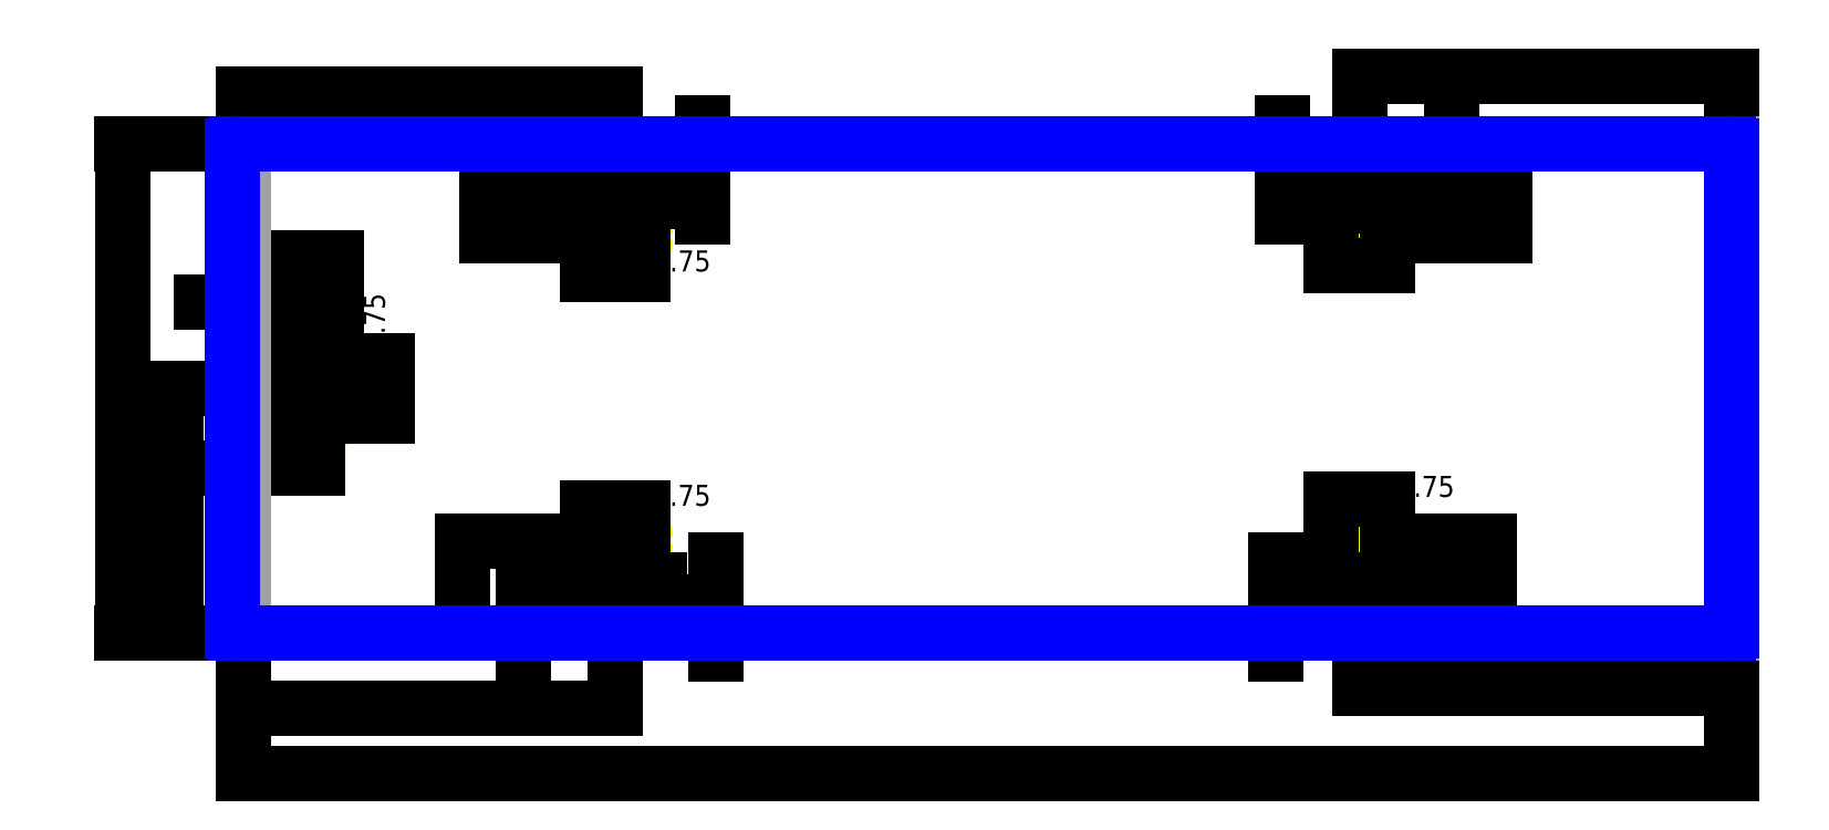
<metadata>
{"format":"dxf","ext":"dxf","renderer":"ezdxf+matplotlib","layout":"modelspace","background":"white","min_lineweight":24,"dpi":150}
</metadata>
<code>
0
SECTION
2
ENTITIES
0
LINE
8
ALIGNMENT_POCKET
10
12
20
115
11
18
21
115
0
LINE
8
ALIGNMENT_POCKET
10
18
20
115
11
18
21
165
0
LINE
8
ALIGNMENT_POCKET
10
18
20
165
11
12
21
165
0
LINE
8
ALIGNMENT_POCKET
10
12
20
165
11
12
21
115
0
LINE
8
ALIGNMENT_POCKET
10
237.5
20
262
11
237.5
21
268
0
LINE
8
ALIGNMENT_POCKET
10
237.5
20
268
11
187.5
21
268
0
LINE
8
ALIGNMENT_POCKET
10
187.5
20
268
11
187.5
21
262
0
LINE
8
ALIGNMENT_POCKET
10
187.5
20
262
11
237.5
21
262
0
LINE
8
ALIGNMENT_POCKET
10
662.5
20
262
11
662.5
21
268
0
LINE
8
ALIGNMENT_POCKET
10
662.5
20
268
11
612.5
21
268
0
LINE
8
ALIGNMENT_POCKET
10
612.5
20
268
11
612.5
21
262
0
LINE
8
ALIGNMENT_POCKET
10
612.5
20
262
11
662.5
21
262
0
LINE
8
ALIGNMENT_POCKET
10
237.5
20
12
11
237.5
21
18
0
LINE
8
ALIGNMENT_POCKET
10
237.5
20
18
11
187.5
21
18
0
LINE
8
ALIGNMENT_POCKET
10
187.5
20
18
11
187.5
21
12
0
LINE
8
ALIGNMENT_POCKET
10
187.5
20
12
11
237.5
21
12
0
LINE
8
ALIGNMENT_POCKET
10
662.5
20
12
11
662.5
21
18
0
LINE
8
ALIGNMENT_POCKET
10
662.5
20
18
11
612.5
21
18
0
LINE
8
ALIGNMENT_POCKET
10
612.5
20
18
11
612.5
21
12
0
LINE
8
ALIGNMENT_POCKET
10
612.5
20
12
11
662.5
21
12
0
CIRCLE
8
6-32_TAP_HOLE
10
53
20
124.1
40
1.353
0
CIRCLE
8
6-32_TAP_HOLE
10
53
20
155.9
40
1.353
0
CIRCLE
8
6-32_TAP_HOLE
10
228.4
20
227
40
1.353
0
CIRCLE
8
6-32_TAP_HOLE
10
196.6
20
227
40
1.353
0
CIRCLE
8
6-32_TAP_HOLE
10
228.4
20
53
40
1.353
0
CIRCLE
8
6-32_TAP_HOLE
10
196.6
20
53
40
1.353
0
CIRCLE
8
6-32_TAP_HOLE
10
653.4
20
227
40
1.353
0
CIRCLE
8
6-32_TAP_HOLE
10
621.6
20
227
40
1.353
0
CIRCLE
8
6-32_TAP_HOLE
10
653.4
20
53
40
1.353
0
CIRCLE
8
6-32_TAP_HOLE
10
621.6
20
53
40
1.353
0
DIMENSION
8
DIMENSION
2
*D1
10
18
20
94.75
30
0
11
15
21
100.8
31
0
70
32
71
5
72
0
3
Standard
53
0
210
0
220
0
230
1
13
12
23
115
33
0
14
18
24
115
34
0
0
DIMENSION
8
DIMENSION
2
*D2
10
-5.471e-15
20
189.1
30
0
11
7.5
21
195.1
31
0
70
32
71
5
72
0
3
Standard
53
0
210
0
220
0
230
1
13
15
23
165
33
0
14
0
24
278.4
34
0
0
DIMENSION
8
DIMENSION
2
*D3
10
-3.92e-15
20
214.4
30
0
11
26.5
21
220.4
31
0
70
32
71
5
72
0
3
Standard
53
0
210
0
220
0
230
1
13
53
23
155.9
33
0
14
0
24
278.4
34
0
0
DIMENSION
8
DIMENSION
2
*D4
10
35.2
20
115
30
0
11
29.18
21
140
31
0
70
32
71
5
72
0
3
Standard
53
0
210
0
220
0
230
1
13
18
23
165
33
0
14
18
24
115
34
0
50
90
0
DIMENSION
8
DIMENSION
2
*D5
10
82.24
20
124.1
30
0
11
76.22
21
140
31
0
70
32
71
5
72
0
3
Standard
53
0
210
0
220
0
230
1
13
53
23
155.9
33
0
14
53
24
124.1
34
0
50
90
0
DIMENSION
8
DIMENSION
2
*D6
10
-38.57
20
4.918e-15
30
0
11
-44.6
21
70
31
0
70
32
71
5
72
0
3
Standard
53
0
210
0
220
0
230
1
13
12
23
140
33
0
14
1.587
24
0
34
0
50
90
0
DIMENSION
8
DIMENSION
2
*D7
10
262.4
20
262
30
0
11
256.4
21
265
31
0
70
32
71
5
72
0
3
Standard
53
0
210
0
220
0
230
1
13
237.5
23
268
33
0
14
237.5
24
262
34
0
50
90
0
DIMENSION
8
DIMENSION
2
*D8
10
166.8
20
280
30
0
11
160.8
21
272.5
31
0
70
32
71
5
72
0
3
Standard
53
0
210
0
220
0
230
1
13
187.5
23
265
33
0
14
1.587
24
280
34
0
50
90
0
DIMENSION
8
DIMENSION
2
*D9
10
138.8
20
280
30
0
11
132.8
21
253.5
31
0
70
32
71
5
72
0
3
Standard
53
0
210
0
220
0
230
1
13
196.6
23
227
33
0
14
1.587
24
280
34
0
50
90
0
DIMENSION
8
DIMENSION
2
*D10
10
237.5
20
247
30
0
11
212.5
21
253
31
0
70
32
71
5
72
0
3
Standard
53
0
210
0
220
0
230
1
13
187.5
23
262
33
0
14
237.5
24
262
34
0
0
DIMENSION
8
DIMENSION
2
*D11
10
228.4
20
205.3
30
0
11
212.5
21
211.3
31
0
70
32
71
5
72
0
3
Standard
53
0
210
0
220
0
230
1
13
196.6
23
227
33
0
14
228.4
24
227
34
0
0
DIMENSION
8
DIMENSION
2
*D12
10
662.5
20
244.2
30
0
11
637.5
21
250.3
31
0
70
32
71
5
72
0
3
Standard
53
0
210
0
220
0
230
1
13
612.5
23
262
33
0
14
662.5
24
262
34
0
0
DIMENSION
8
DIMENSION
2
*D13
10
653.4
20
210.2
30
0
11
637.5
21
216.3
31
0
70
32
71
5
72
0
3
Standard
53
0
210
0
220
0
230
1
13
621.6
23
227
33
0
14
653.4
24
227
34
0
0
DIMENSION
8
DIMENSION
2
*D14
10
593.5
20
268
30
0
11
587.5
21
265
31
0
70
32
71
5
72
0
3
Standard
53
0
210
0
220
0
230
1
13
612.5
23
262
33
0
14
612.5
24
268
34
0
50
90
0
DIMENSION
8
DIMENSION
2
*D15
10
690
20
280
30
0
11
684
21
272.5
31
0
70
32
71
5
72
0
3
Standard
53
0
210
0
220
0
230
1
13
662.5
23
265
33
0
14
848.4
24
280
34
0
50
90
0
DIMENSION
8
DIMENSION
2
*D16
10
720.5
20
280
30
0
11
714.5
21
253.5
31
0
70
32
71
5
72
0
3
Standard
53
0
210
0
220
0
230
1
13
653.4
23
227
33
0
14
848.4
24
280
34
0
50
90
0
DIMENSION
8
DIMENSION
2
*D17
10
212.5
20
308.4
30
0
11
106.2
21
314.5
31
0
70
32
71
5
72
0
3
Standard
53
0
210
0
220
0
230
1
13
0
23
278.4
33
0
14
212.5
24
268
34
0
0
DIMENSION
8
DIMENSION
2
*D18
10
850
20
318
30
0
11
743.8
21
324
31
0
70
32
71
5
72
0
3
Standard
53
0
210
0
220
0
230
1
13
637.5
23
268
33
0
14
850
24
278.4
34
0
0
DIMENSION
8
DIMENSION
2
*D19
10
269.8
20
18
30
0
11
263.8
21
15
31
0
70
32
71
5
72
0
3
Standard
53
0
210
0
220
0
230
1
13
237.5
23
12
33
0
14
237.5
24
18
34
0
50
90
0
DIMENSION
8
DIMENSION
2
*D20
10
159.6
20
-1.935e-14
30
0
11
153.6
21
7.5
31
0
70
32
71
5
72
0
3
Standard
53
0
210
0
220
0
230
1
13
187.5
23
15
33
0
14
1.587
24
0
34
0
50
90
0
DIMENSION
8
DIMENSION
2
*D21
10
125.3
20
-1.515e-14
30
0
11
119.3
21
26.5
31
0
70
32
71
5
72
0
3
Standard
53
0
210
0
220
0
230
1
13
196.6
23
53
33
0
14
1.587
24
0
34
0
50
90
0
DIMENSION
8
DIMENSION
2
*D22
10
237.5
20
30.62
30
0
11
212.5
21
36.65
31
0
70
32
71
5
72
0
3
Standard
53
0
210
0
220
0
230
1
13
187.5
23
18
33
0
14
237.5
24
18
34
0
0
DIMENSION
8
DIMENSION
2
*D23
10
228.4
20
71.37
30
0
11
212.5
21
77.4
31
0
70
32
71
5
72
0
3
Standard
53
0
210
0
220
0
230
1
13
196.6
23
53
33
0
14
228.4
24
53
34
0
0
DIMENSION
8
DIMENSION
2
*D24
10
590
20
12
30
0
11
584
21
15
31
0
70
32
71
5
72
0
3
Standard
53
0
210
0
220
0
230
1
13
612.5
23
18
33
0
14
612.5
24
12
34
0
50
90
0
DIMENSION
8
DIMENSION
2
*D25
10
685.9
20
1.99e-14
30
0
11
679.9
21
7.5
31
0
70
32
71
5
72
0
3
Standard
53
0
210
0
220
0
230
1
13
662.5
23
15
33
0
14
848.4
24
0
34
0
50
90
0
DIMENSION
8
DIMENSION
2
*D26
10
711.8
20
1.674e-14
30
0
11
705.7
21
26.5
31
0
70
32
71
5
72
0
3
Standard
53
0
210
0
220
0
230
1
13
653.4
23
53
33
0
14
848.4
24
0
34
0
50
90
0
DIMENSION
8
DIMENSION
2
*D27
10
662.5
20
30.85
30
0
11
637.5
21
36.87
31
0
70
32
71
5
72
0
3
Standard
53
0
210
0
220
0
230
1
13
612.5
23
18
33
0
14
662.5
24
18
34
0
0
DIMENSION
8
DIMENSION
2
*D28
10
653.4
20
76.48
30
0
11
637.5
21
82.5
31
0
70
32
71
5
72
0
3
Standard
53
0
210
0
220
0
230
1
13
621.6
23
53
33
0
14
653.4
24
53
34
0
0
DIMENSION
8
DIMENSION
2
*D29
10
850
20
-31.4
30
0
11
743.8
21
-25.38
31
0
70
32
71
5
72
0
3
Standard
53
0
210
0
220
0
230
1
13
637.5
23
12
33
0
14
850
24
1.587
34
0
0
DIMENSION
8
DIMENSION
2
*D30
10
-2.728e-15
20
-42.97
30
0
11
106.2
21
-36.94
31
0
70
32
71
5
72
0
3
Standard
53
0
210
0
220
0
230
1
13
212.5
23
12
33
0
14
0
24
1.587
34
0
0
DIMENSION
8
DIMENSION
2
*D31
10
-69.38
20
8.69e-15
30
0
11
-75.4
21
140
31
0
70
32
71
5
72
0
3
Standard
53
0
210
0
220
0
230
1
13
1.587
23
280
33
0
14
1.587
24
0
34
0
50
90
0
DIMENSION
8
DIMENSION
2
*D32
10
-5.002e-15
20
-80.11
30
0
11
425
21
-74.08
31
0
70
32
71
5
72
0
3
Standard
53
0
210
0
220
0
230
1
13
850
23
1.587
33
0
14
0
24
1.587
34
0
0
LINE
8
REFERENCE
10
0
20
0
11
850
21
0
0
LINE
8
REFERENCE
10
850
20
0
11
850
21
280
0
LINE
8
REFERENCE
10
850
20
280
11
0
21
280
0
LINE
8
REFERENCE
10
0
20
280
11
0
21
0
0
ARC
8
OUTER_BOUNDARY
10
-4.763
20
278.4
40
1.587
50
90
51
180
0
LINE
8
OUTER_BOUNDARY
10
-6.35
20
278.4
11
-6.35
21
1.587
0
ARC
8
OUTER_BOUNDARY
10
-4.763
20
1.587
40
1.587
50
180
51
270
0
LINE
8
OUTER_BOUNDARY
10
-4.763
20
0
11
848.4
21
0
0
ARC
8
OUTER_BOUNDARY
10
848.4
20
1.587
40
1.587
50
270
51
0
0
LINE
8
OUTER_BOUNDARY
10
850
20
1.587
11
850
21
278.4
0
LINE
8
OUTER_BOUNDARY
10
848.4
20
280
11
-4.763
21
280
0
ARC
8
OUTER_BOUNDARY
10
848.4
20
278.4
40
1.587
50
0
51
90
0
ENDSEC
0
EOF

</code>
